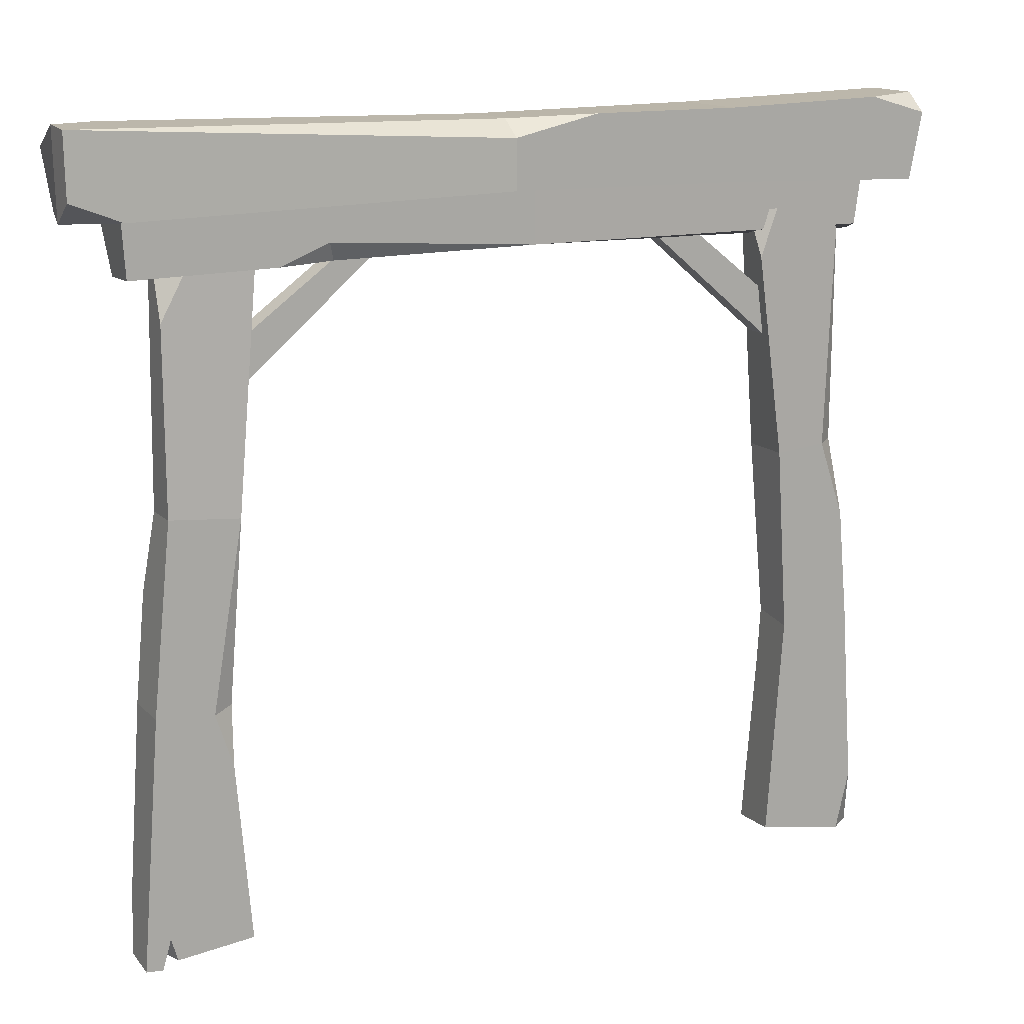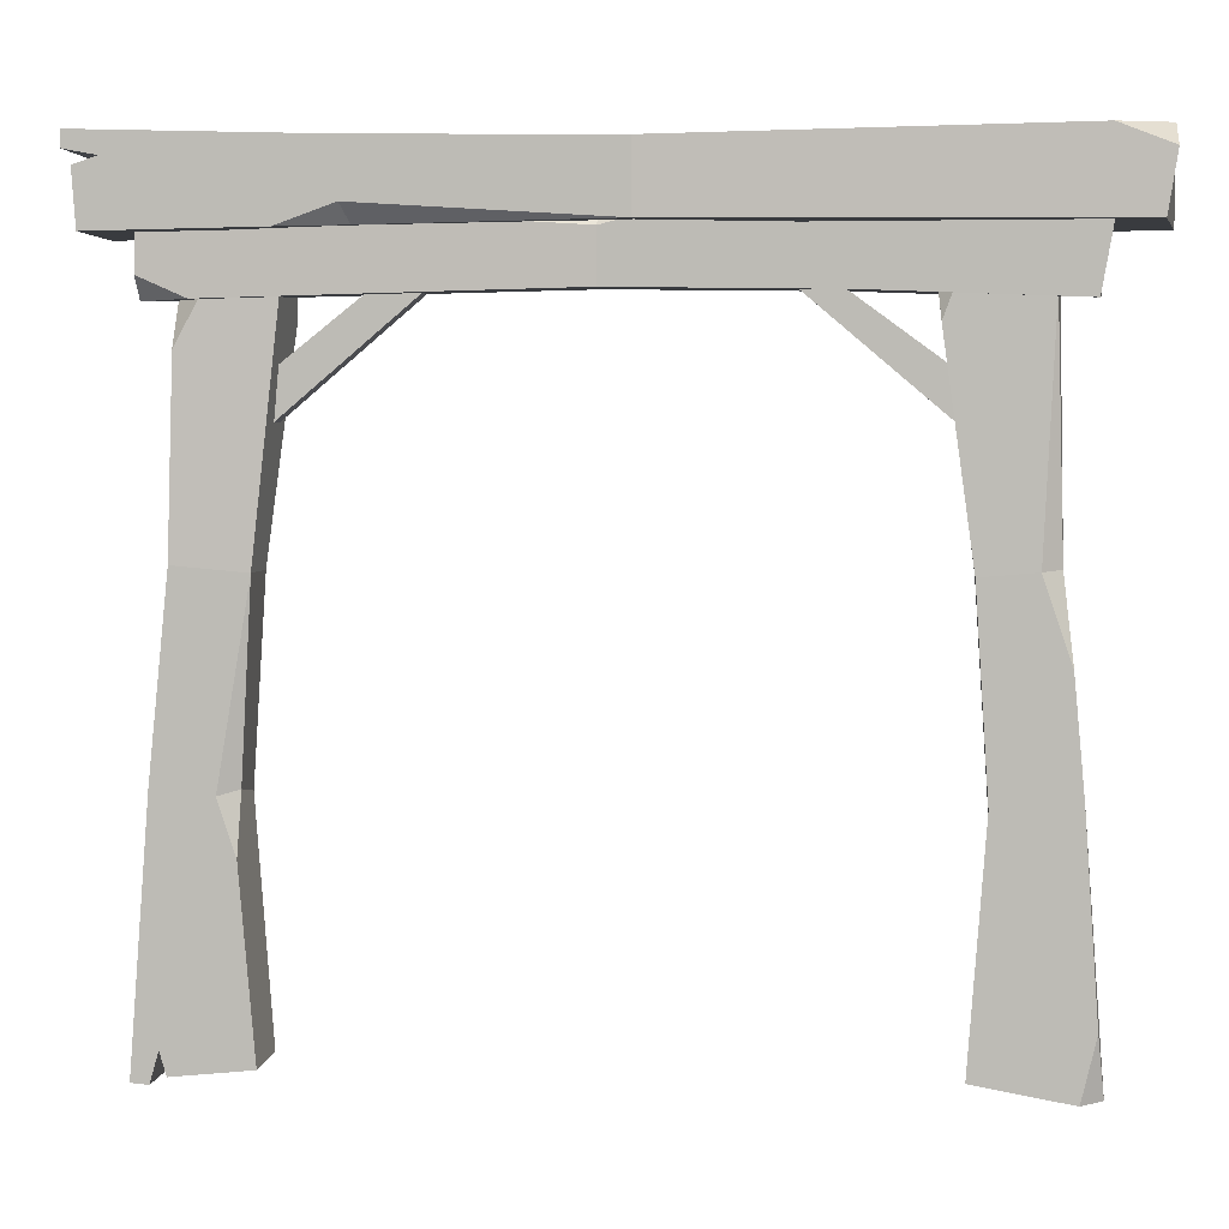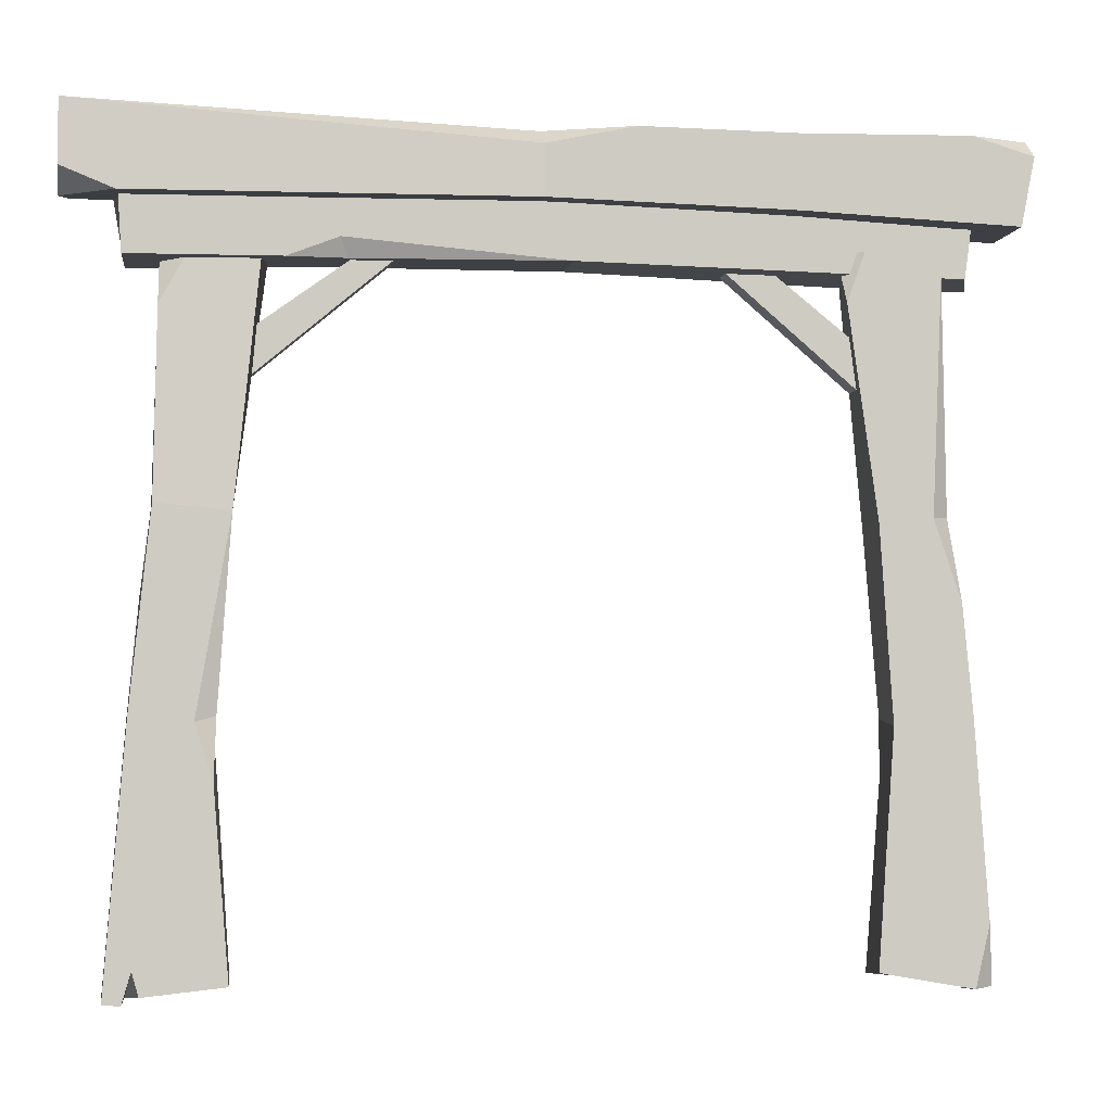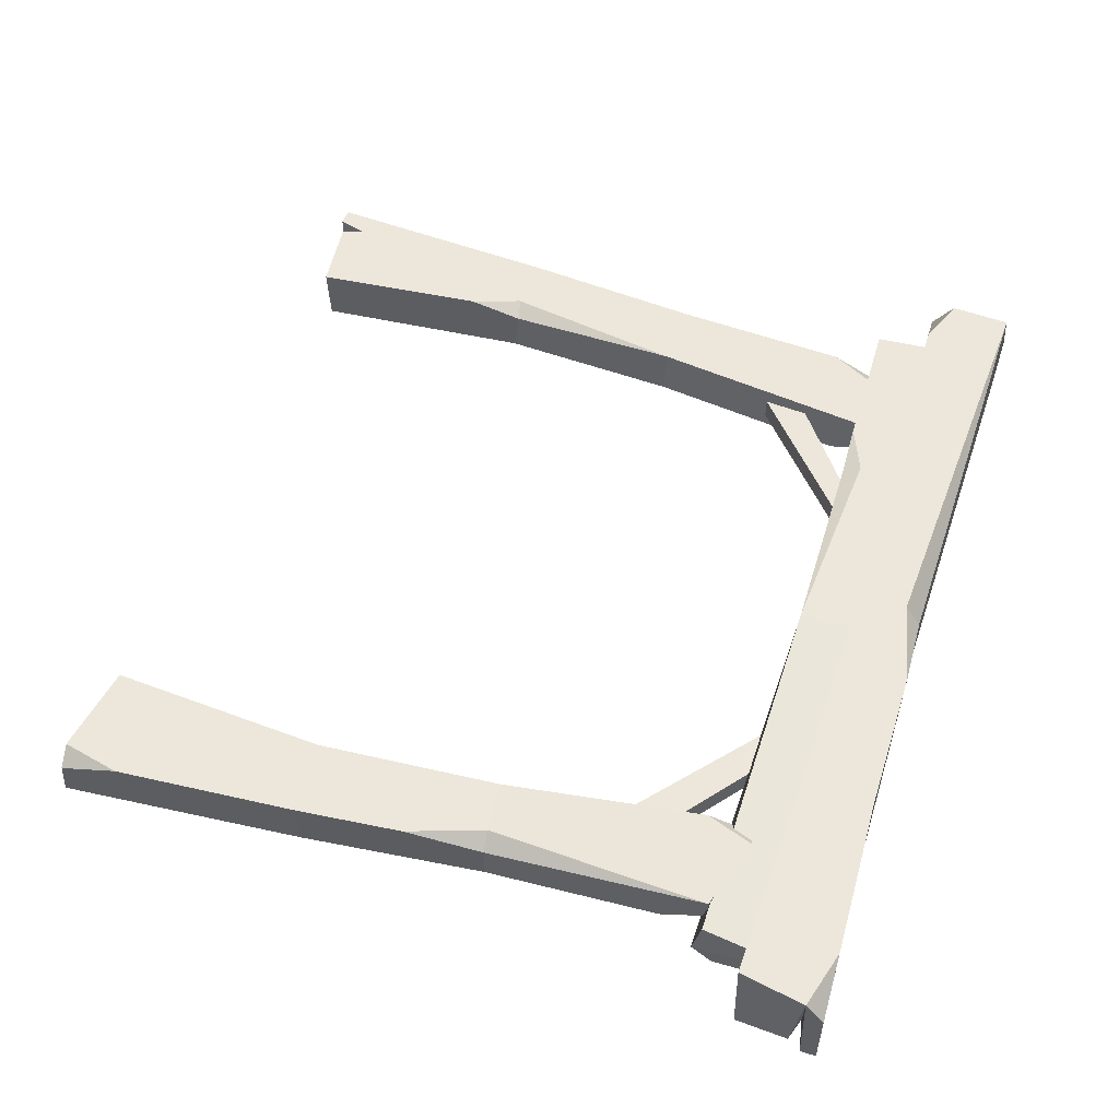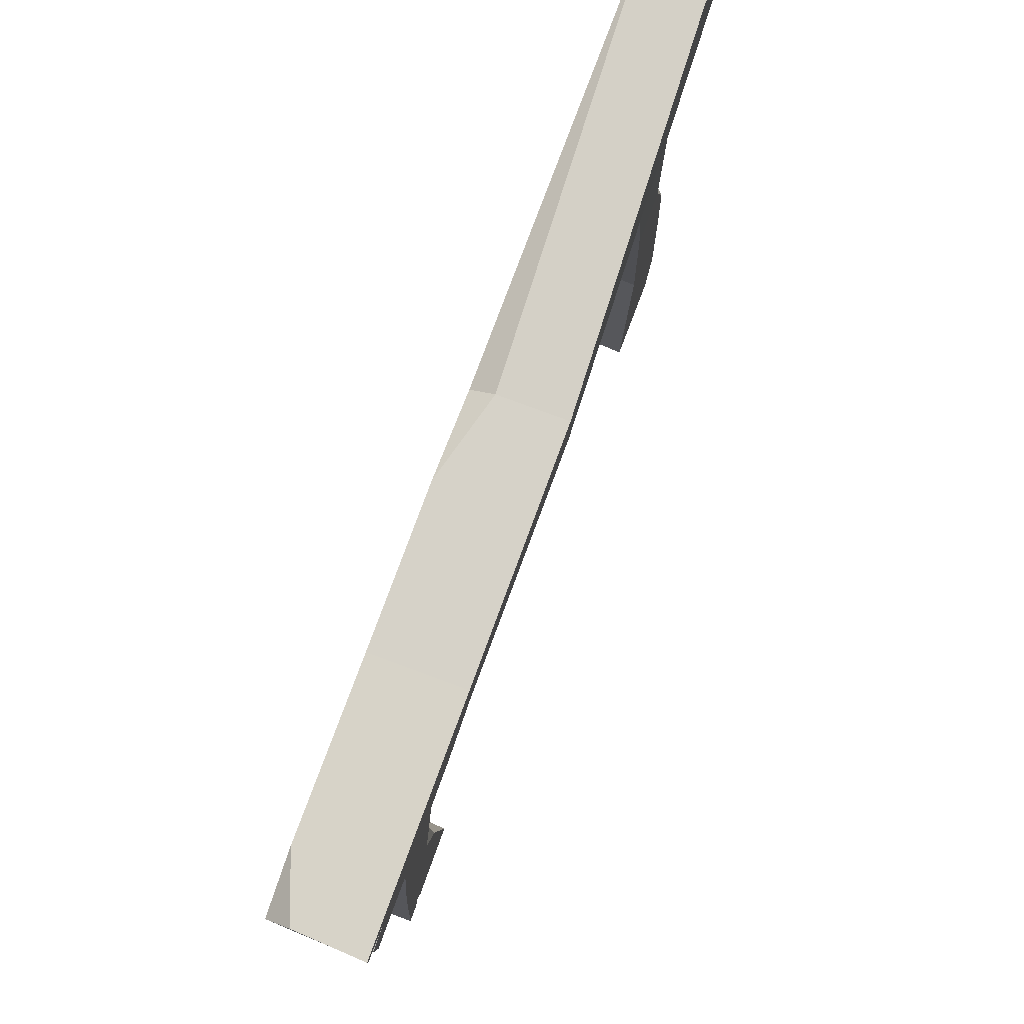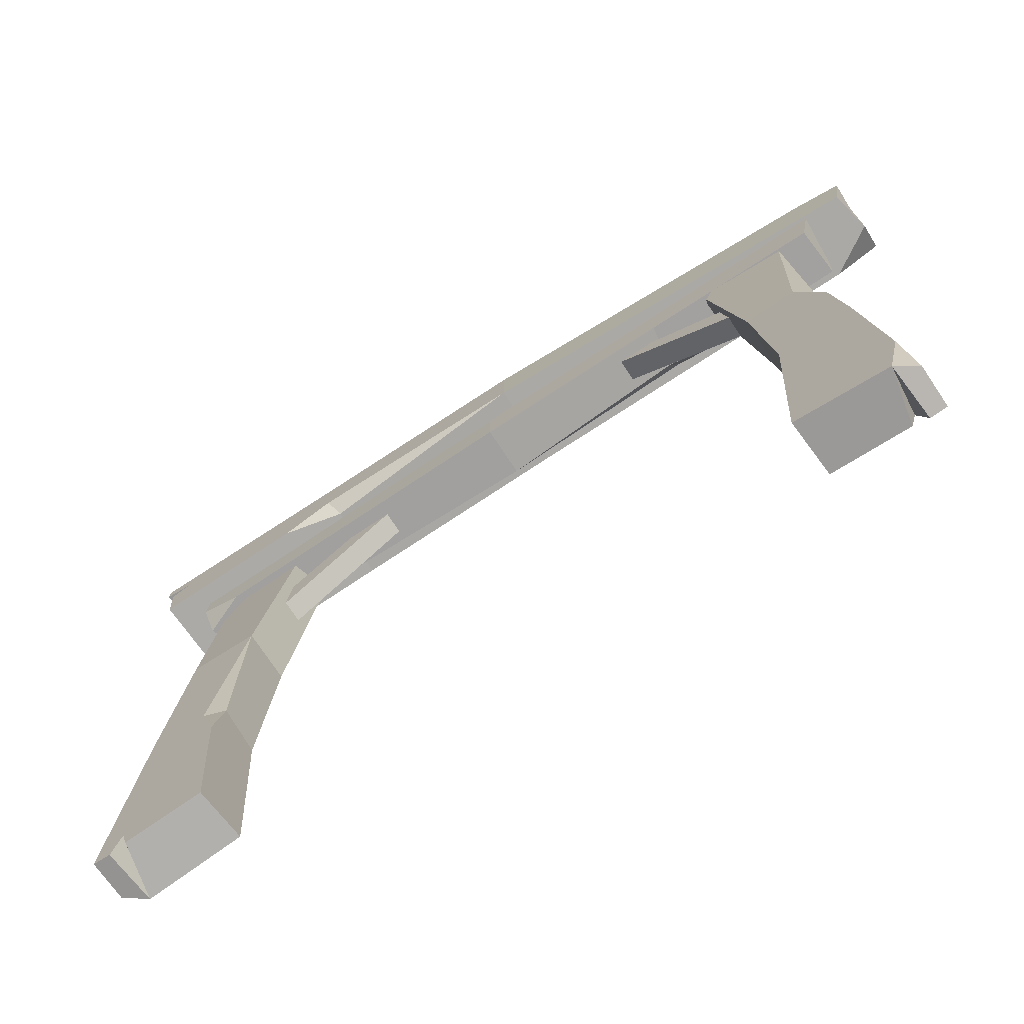
<metadata>
{"format":"obj","ext":"obj","renderer":"f3d","projection":"perspective","resolution":1024,"background":"white","views":[{"elev":14.1,"azim":-27.4,"up":"+Y"},{"elev":4.1,"azim":-173.4,"up":"+Y"},{"elev":-4.8,"azim":-10.2,"up":"+Y"},{"elev":53.2,"azim":107.7,"up":"+Z"},{"elev":79.1,"azim":110.3,"up":"+Y"},{"elev":-74.3,"azim":-146.6,"up":"+Y"}]}
</metadata>
<code>
v -154.4 245.4 -10.41
v 151.4 248.5 6.456
v -156 246.5 10.41
v -160.3 279.2 10.41
v 154.6 278.4 -9.467
v 3.587 275.4 10.41
v 3.587 249.5 10.41
v 3.587 249.5 -10.41
v -79.78 248.3 -10.41
v -79.78 276.6 10.41
v -79.78 276.6 -10.41
v 136.9 246.3 -10.41
v 136.9 278.6 6.456
v 154.6 245.6 -3.381
v 154.6 270.8 6.456
v 154.6 279.2 -1.601
v -159.1 279.2 -4.969
v 154.6 254 -10.41
v -159.1 271.8 -10.41
v -26.85 276.6 -10.41
v 3.587 268.9 -10.41
v 3.587 275.4 -4.969
v -99.17 247.6 10.41
v -137.9 278.6 -10.41
v -77.08 248.3 7.045
v -79.78 255.3 10.41
v -149.2 270.7 10.41
v -157.3 267.7 10.41
v -160.3 273 10.41
v 169.7 266.6 17.65
v -174.5 269.7 -10.94
v 171.5 267.8 -17.65
v 176.3 300.5 -17.65
v -178.1 299.6 16.05
v -8.117 296.6 -17.65
v -8.117 270.7 -17.65
v -8.117 270.7 17.65
v 85.7 269.5 17.65
v 85.7 297.8 -17.65
v 85.7 297.8 17.65
v -158.2 267.5 17.65
v -158.2 299.8 -10.94
v -178.1 266.8 5.73
v -178.1 292.1 -10.94
v -178.1 300.5 2.714
v 175 300.5 8.422
v -178.1 275.3 17.65
v 175 293 17.65
v 26.13 297.8 17.65
v -8.117 290.1 17.65
v -8.117 296.6 8.422
v 107.5 268.8 -17.65
v 151.1 299.8 17.65
v 82.66 269.5 -11.94
v 85.7 276.6 -17.65
v 163.9 291.9 -17.65
v 172.9 288.9 -17.65
v 176.3 294.2 -17.65
v -114.8 -4.416 -10.41
v -106.7 253.2 6.456
v -116.2 -5.982 10.41
v -159.1 -11.35 10.41
v -141.6 248.2 -9.467
v -144.2 160 10.41
v -116.6 157.6 10.41
v -116.6 157.6 -10.41
v -121.4 83.71 -10.41
v -151.6 86.34 10.41
v -151.6 86.34 -10.41
v -105.4 238 -10.41
v -143.1 230 6.456
v -103.4 256.2 -3.381
v -133.5 247.5 6.456
v -142.5 248.3 -1.601
v -159 -10.04 -4.969
v -112.3 257 -10.41
v -151 -10.74 -10.41
v -147.7 128.6 -10.41
v -137.3 159.4 -10.41
v -144.2 160 -4.969
v -122.1 63.61 10.41
v -156.7 12.77 -10.41
v -121.2 86.51 7.045
v -129 84.37 10.41
v -149.1 -0.1806 10.41
v -146.5 -9.163 10.41
v -152.4 -11.92 10.41
v -119.7 198.3 -5.51
v -54.62 253.4 -5.51
v -119.7 198.3 3.688
v -54.62 253.4 3.688
v -120.1 215.9 3.688
v -72.84 250.4 3.688
v -120.1 215.9 -5.51
v -72.84 250.4 -5.51
v 114.8 -4.416 9.455
v 106.7 253.2 -7.415
v 116.2 -5.982 -11.37
v 159.1 -11.35 -11.37
v 141.6 248.2 8.508
v 144.2 160 -11.37
v 116.6 157.6 -11.37
v 116.6 157.6 9.455
v 121.4 83.71 9.455
v 151.6 86.34 -11.37
v 151.6 86.34 9.455
v 105.4 238 9.455
v 143.1 230 -7.415
v 103.4 256.2 2.421
v 133.5 247.5 -7.415
v 142.5 248.3 0.642
v 159 -10.04 4.009
v 112.3 257 9.455
v 151 -10.74 9.455
v 147.7 128.6 9.455
v 137.3 159.4 9.455
v 144.2 160 4.009
v 122.1 63.61 -11.37
v 156.7 12.77 9.455
v 121.2 86.51 -8.005
v 129 84.37 -11.37
v 149.1 -0.1806 -11.37
v 146.5 -9.163 -11.37
v 152.4 -11.92 -11.37
v 119.7 198.3 4.55
v 54.62 253.4 4.55
v 119.7 198.3 -4.647
v 54.62 253.4 -4.647
v 120.1 215.9 -4.647
v 74.73 251.8 -4.647
v 120.1 215.9 4.55
v 74.73 251.8 4.55
f 25 7 26
f 14 12 18
f 24 19 17
f 21 20 22
f 14 2 7 8 12
f 16 13 15
f 2 15 13 6 7
f 16 15 2 14
f 11 24 17 4 10
f 29 4 17 19
f 9 1 19 24 11
f 5 18 12 8 21
f 16 5 22 6 13
f 20 11 10 6 22
f 8 9 11 20 21
f 23 3 1 9 25
f 10 27 26
f 6 10 26 7
f 7 25 9 8
f 25 26 23
f 21 22 5
f 5 16 14 18
f 28 23 26 27
f 19 27 29
f 27 19 28
f 28 3 23
f 1 3 28 19
f 10 4 29 27
f 54 36 55
f 43 41 47
f 53 48 46
f 50 49 51
f 43 31 36 37 41
f 45 42 44
f 31 44 42 35 36
f 45 44 31 43
f 40 53 46 33 39
f 58 33 46 48
f 38 30 48 53 40
f 34 47 41 37 50
f 45 34 51 35 42
f 49 40 39 35 51
f 37 38 40 49 50
f 52 32 30 38 54
f 39 56 55
f 35 39 55 36
f 36 54 38 37
f 54 55 52
f 50 51 34
f 34 45 43 47
f 57 52 55 56
f 48 56 58
f 56 48 57
f 57 32 52
f 30 32 57 48
f 39 33 58 56
f 83 65 84
f 72 70 76
f 82 77 75
f 79 78 80
f 72 60 65 66 70
f 74 71 73
f 60 73 71 64 65
f 74 73 60 72
f 69 82 75 62 68
f 87 62 75 77
f 67 59 77 82 69
f 63 76 70 66 79
f 74 63 80 64 71
f 78 69 68 64 80
f 66 67 69 78 79
f 81 61 59 67 83
f 68 85 84
f 64 68 84 65
f 65 83 67 66
f 83 84 81
f 79 80 63
f 63 74 72 76
f 86 81 84 85
f 77 85 87
f 85 77 86
f 86 61 81
f 59 61 86 77
f 68 62 87 85
f 88 89 91 90
f 90 91 93 92
f 92 93 95 94
f 94 95 89 88
f 120 102 121
f 109 107 113
f 119 114 112
f 116 115 117
f 109 97 102 103 107
f 111 108 110
f 97 110 108 101 102
f 111 110 97 109
f 106 119 112 99 105
f 124 99 112 114
f 104 96 114 119 106
f 100 113 107 103 116
f 111 100 117 101 108
f 115 106 105 101 117
f 103 104 106 115 116
f 118 98 96 104 120
f 105 122 121
f 101 105 121 102
f 102 120 104 103
f 120 121 118
f 116 117 100
f 100 111 109 113
f 123 118 121 122
f 114 122 124
f 122 114 123
f 123 98 118
f 96 98 123 114
f 105 99 124 122
f 125 126 128 127
f 127 128 130 129
f 129 130 132 131
f 131 132 126 125

</code>
